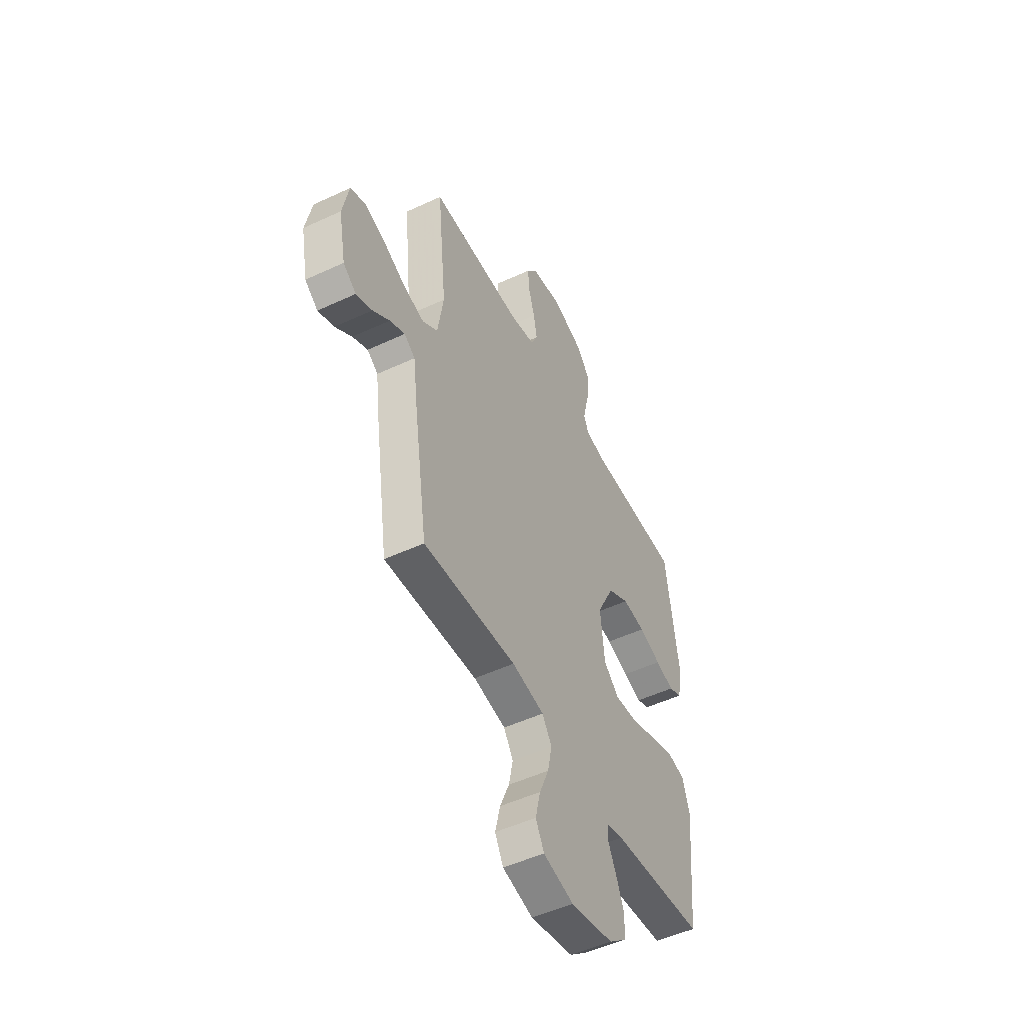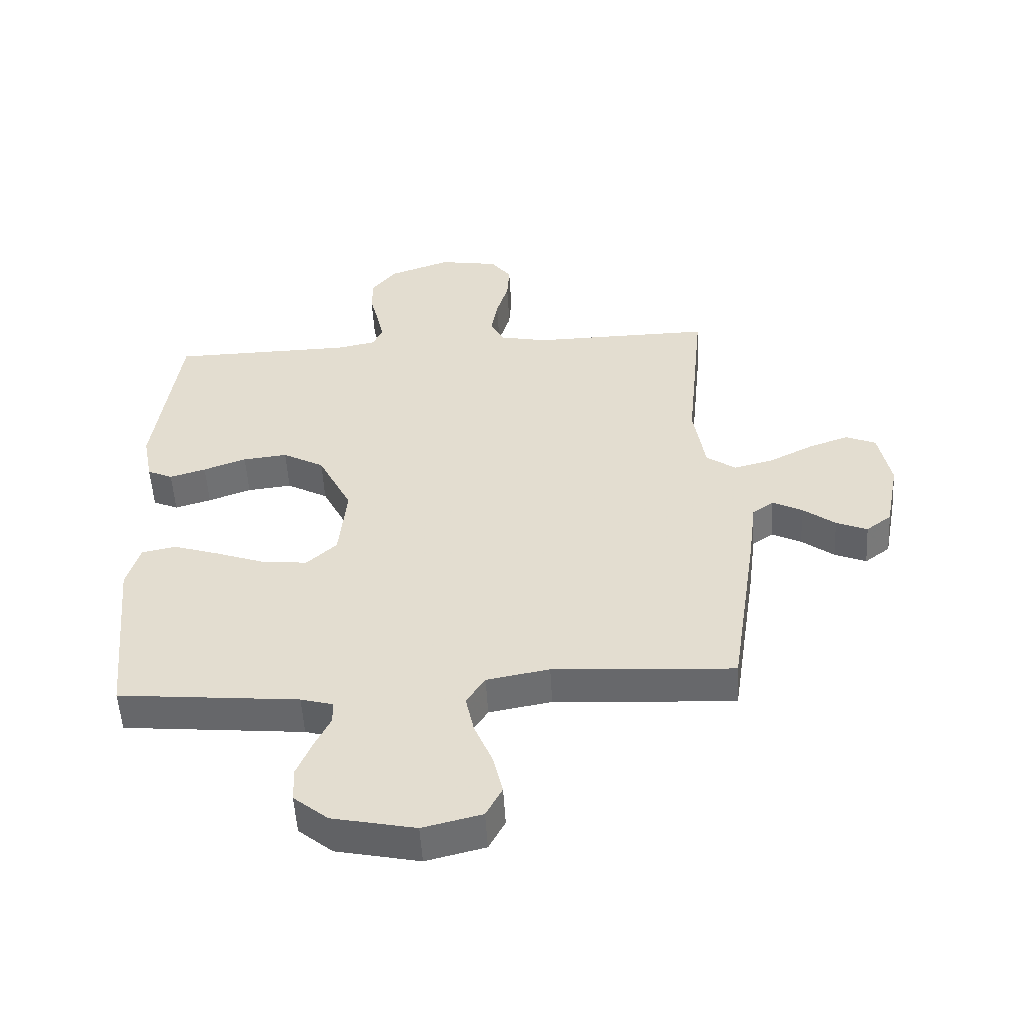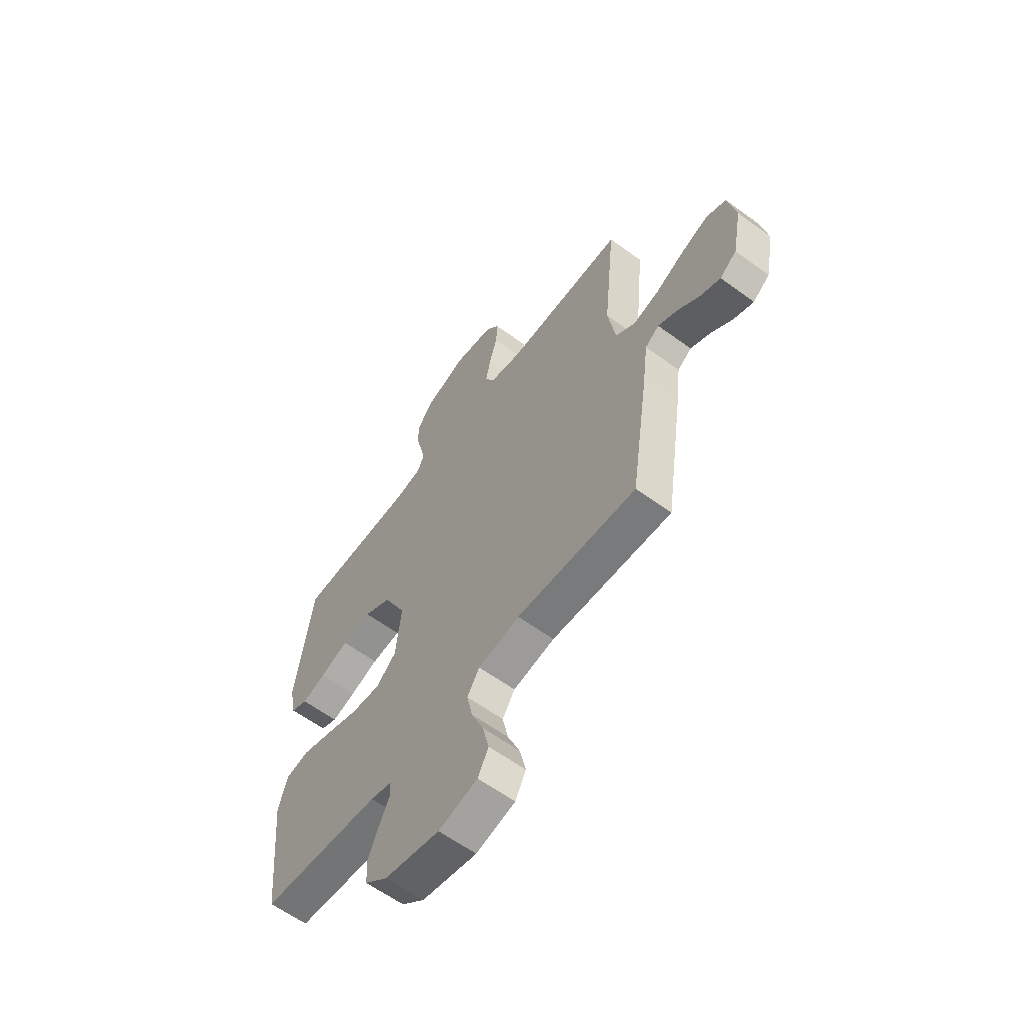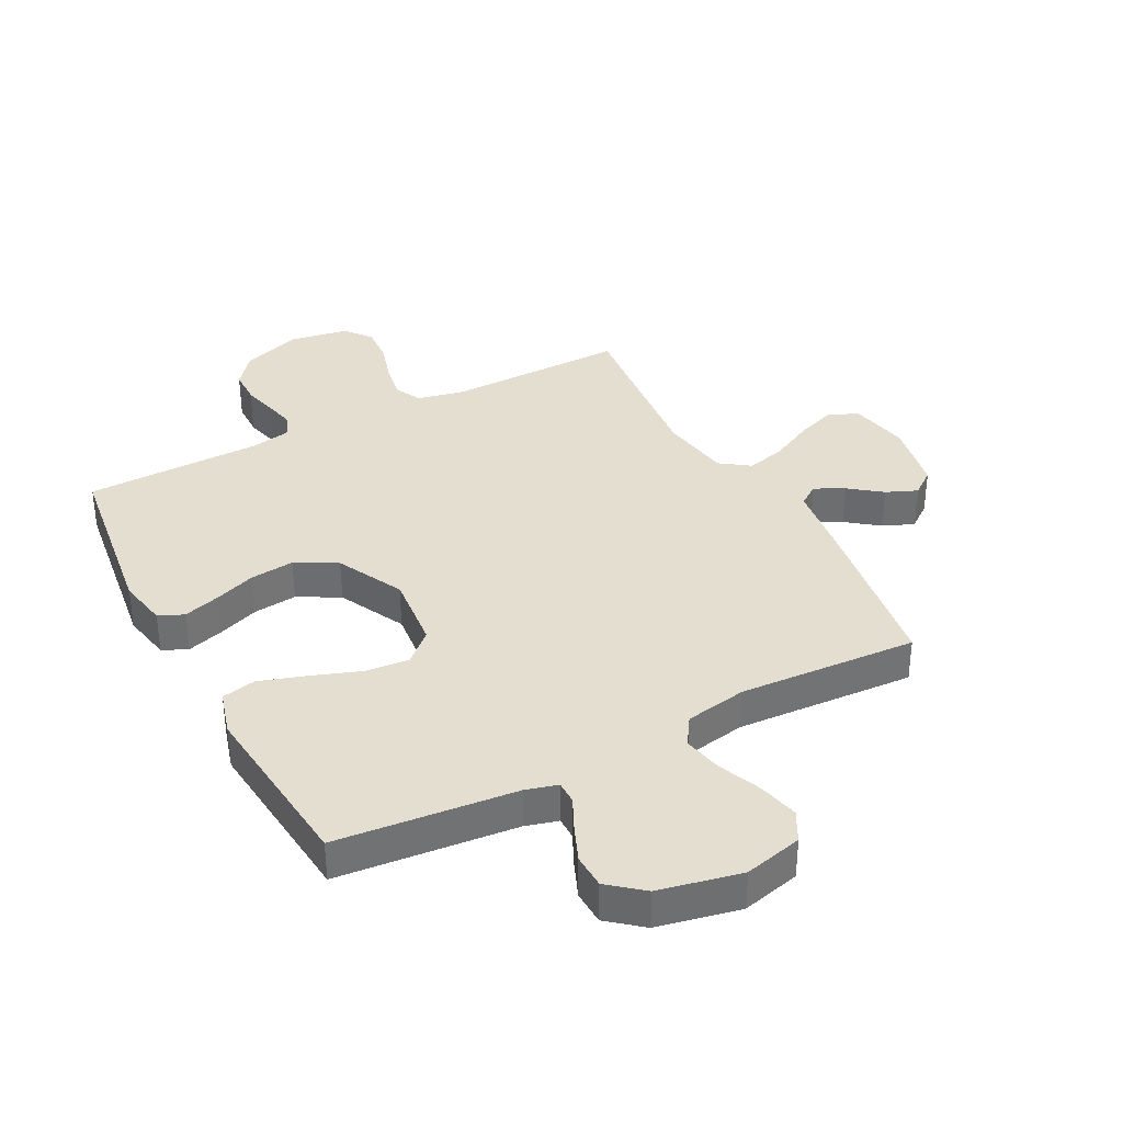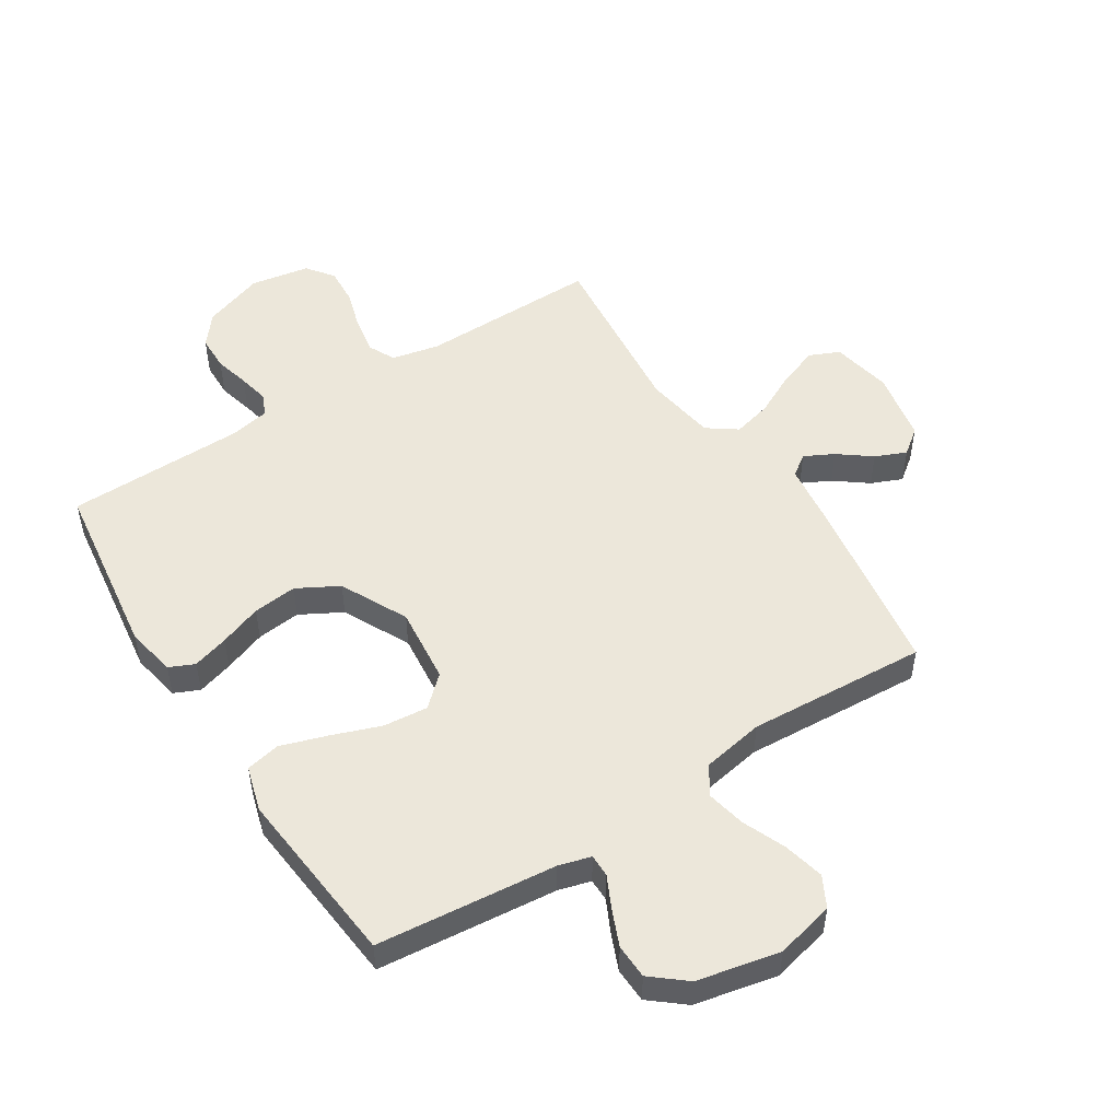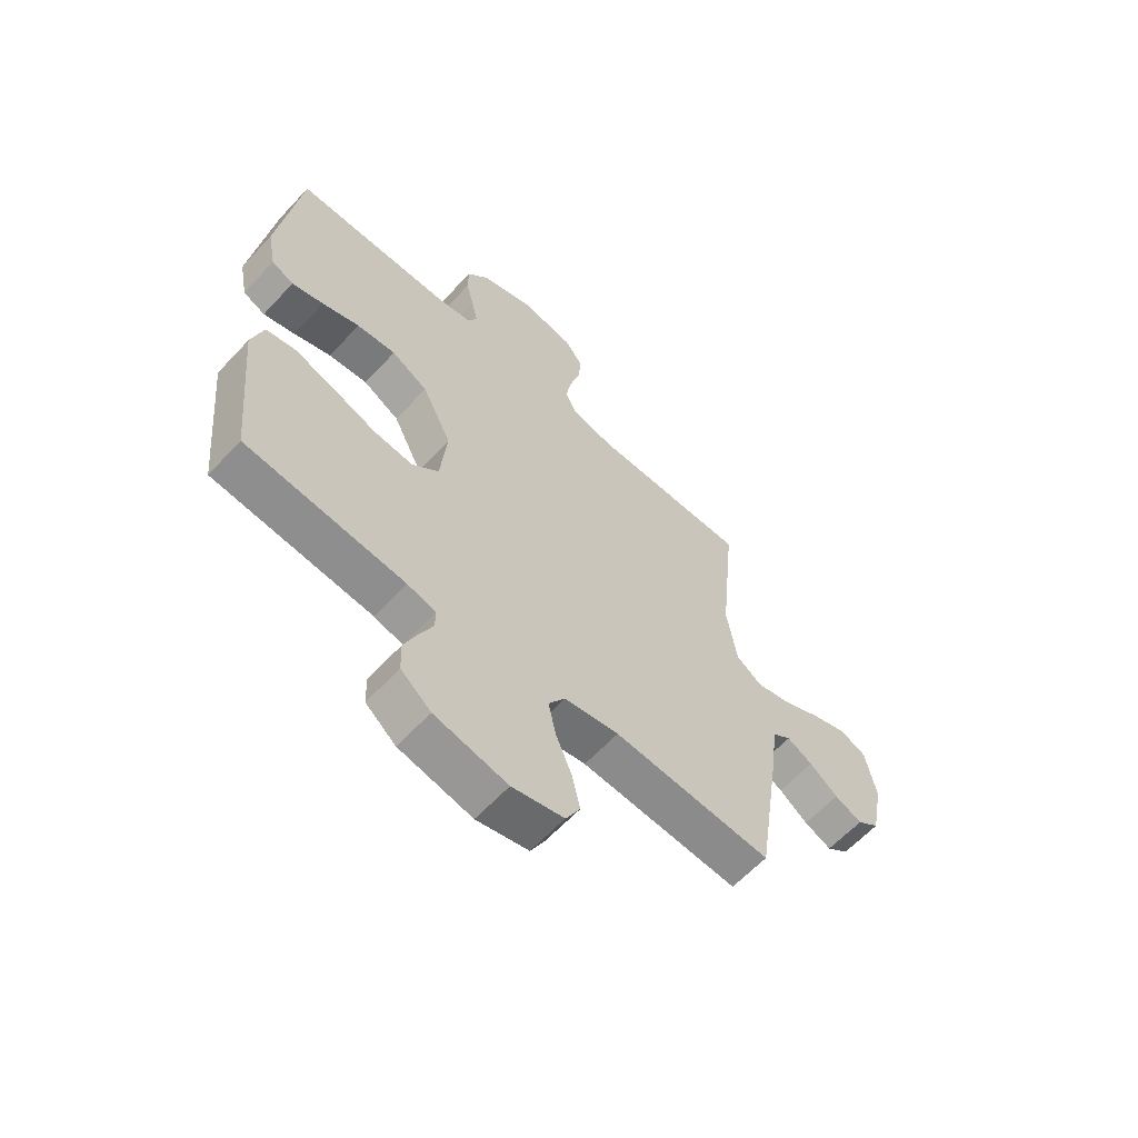
<metadata>
{"format":"obj","ext":"obj","renderer":"f3d","projection":"perspective","resolution":1024,"background":"white","views":[{"elev":-50.7,"azim":-63.0,"up":"+Z"},{"elev":-53.1,"azim":-176.7,"up":"+Z"},{"elev":-61.0,"azim":-126.7,"up":"+Z"},{"elev":35.8,"azim":152.3,"up":"+Y"},{"elev":50.9,"azim":147.5,"up":"+Y"},{"elev":-61.9,"azim":137.2,"up":"+Z"}]}
</metadata>
<code>
v -0.5 0.07 -0.5
v -0.545 0.07 -0.2
v -0.559 0.07 -0.089
v -0.594 0.07 -0.064
v -0.643 0.07 -0.089
v -0.697 0.07 -0.13
v -0.749 0.07 -0.152
v -0.791 0.07 -0.12
v -0.814 0.07 0
v -0.794 0.07 0.101
v -0.744 0.07 0.123
v -0.677 0.07 0.099
v -0.604 0.07 0.062
v -0.538 0.07 0.045
v -0.489 0.07 0.08
v -0.47 0.07 0.2
v -0.5 0.07 0.5
v -0.2 0.07 0.496
v -0.12 0.07 0.513
v -0.098 0.07 0.558
v -0.109 0.07 0.62
v -0.129 0.07 0.687
v -0.133 0.07 0.749
v -0.099 0.07 0.794
v 0 0.07 0.811
v 0.102 0.07 0.775
v 0.143 0.07 0.724
v 0.144 0.07 0.665
v 0.129 0.07 0.606
v 0.118 0.07 0.555
v 0.134 0.07 0.518
v 0.2 0.07 0.505
v 0.5 0.07 0.5
v 0.541 0.07 0.2
v 0.525 0.07 0.117
v 0.483 0.07 0.098
v 0.423 0.07 0.116
v 0.352 0.07 0.142
v 0.278 0.07 0.15
v 0.209 0.07 0.112
v 0.153 0.07 0
v 0.166 0.07 -0.128
v 0.216 0.07 -0.174
v 0.29 0.07 -0.167
v 0.373 0.07 -0.137
v 0.45 0.07 -0.112
v 0.507 0.07 -0.124
v 0.529 0.07 -0.2
v 0.5 0.07 -0.5
v 0.2 0.07 -0.529
v 0.146 0.07 -0.544
v 0.146 0.07 -0.582
v 0.172 0.07 -0.636
v 0.197 0.07 -0.696
v 0.195 0.07 -0.754
v 0.138 0.07 -0.801
v 0 0.07 -0.83
v -0.098 0.07 -0.806
v -0.125 0.07 -0.755
v -0.109 0.07 -0.687
v -0.079 0.07 -0.615
v -0.065 0.07 -0.549
v -0.096 0.07 -0.501
v -0.2 0.07 -0.482
v -0.5 0 -0.5
v -0.545 0 -0.2
v -0.559 0 -0.089
v -0.594 0 -0.064
v -0.643 0 -0.089
v -0.697 0 -0.13
v -0.749 0 -0.152
v -0.791 0 -0.12
v -0.814 0 0
v -0.794 0 0.101
v -0.744 0 0.123
v -0.677 0 0.099
v -0.604 0 0.062
v -0.538 0 0.045
v -0.489 0 0.08
v -0.47 0 0.2
v -0.5 0 0.5
v -0.2 0 0.496
v -0.12 0 0.513
v -0.098 0 0.558
v -0.109 0 0.62
v -0.129 0 0.687
v -0.133 0 0.749
v -0.099 0 0.794
v 0 0 0.811
v 0.102 0 0.775
v 0.143 0 0.724
v 0.144 0 0.665
v 0.129 0 0.606
v 0.118 0 0.555
v 0.134 0 0.518
v 0.2 0 0.505
v 0.5 0 0.5
v 0.541 0 0.2
v 0.525 0 0.117
v 0.483 0 0.098
v 0.423 0 0.116
v 0.352 0 0.142
v 0.278 0 0.15
v 0.209 0 0.112
v 0.153 0 0
v 0.166 0 -0.128
v 0.216 0 -0.174
v 0.29 0 -0.167
v 0.373 0 -0.137
v 0.45 0 -0.112
v 0.507 0 -0.124
v 0.529 0 -0.2
v 0.5 0 -0.5
v 0.2 0 -0.529
v 0.146 0 -0.544
v 0.146 0 -0.582
v 0.172 0 -0.636
v 0.197 0 -0.696
v 0.195 0 -0.754
v 0.138 0 -0.801
v 0 0 -0.83
v -0.098 0 -0.806
v -0.125 0 -0.755
v -0.109 0 -0.687
v -0.079 0 -0.615
v -0.065 0 -0.549
v -0.096 0 -0.501
v -0.2 0 -0.482
f 58 59 60 61
f 58 61 62
f 57 58 62
f 56 57 62
f 55 56 62 63
f 52 53 54 55
f 47 48 49 50
f 47 50 51
f 44 45 46 47
f 44 47 51
f 43 44 51
f 42 43 51
f 41 42 51
f 35 36 37 38
f 33 34 35 38
f 32 33 38 39
f 31 32 39 40
f 26 27 28 29
f 26 29 30
f 25 26 30
f 21 22 23 24
f 20 21 24 25
f 16 17 18
f 15 16 18 19
f 10 11 12 13
f 10 13 14
f 9 10 14
f 8 9 14
f 5 6 7 8
f 4 5 8 14
f 3 4 14 15
f 64 1 2 3
f 63 64 3 15
f 52 55 63 15
f 51 52 15 19
f 41 51 19 20
f 30 31 40 41
f 20 25 30 41
f 125 124 123 122
f 126 125 122
f 126 122 121
f 126 121 120
f 127 126 120 119
f 119 118 117 116
f 114 113 112 111
f 115 114 111
f 111 110 109 108
f 115 111 108
f 115 108 107
f 115 107 106
f 115 106 105
f 102 101 100 99
f 102 99 98 97
f 103 102 97 96
f 104 103 96 95
f 93 92 91 90
f 94 93 90
f 94 90 89
f 88 87 86 85
f 89 88 85 84
f 82 81 80
f 83 82 80 79
f 77 76 75 74
f 78 77 74
f 78 74 73
f 78 73 72
f 72 71 70 69
f 78 72 69 68
f 79 78 68 67
f 67 66 65 128
f 79 67 128 127
f 79 127 119 116
f 83 79 116 115
f 84 83 115 105
f 105 104 95 94
f 105 94 89 84
f 1 65 66 2
f 2 66 67 3
f 3 67 68 4
f 4 68 69 5
f 5 69 70 6
f 6 70 71 7
f 7 71 72 8
f 8 72 73 9
f 9 73 74 10
f 10 74 75 11
f 11 75 76 12
f 12 76 77 13
f 13 77 78 14
f 14 78 79 15
f 15 79 80 16
f 16 80 81 17
f 17 81 82 18
f 18 82 83 19
f 19 83 84 20
f 20 84 85 21
f 21 85 86 22
f 22 86 87 23
f 23 87 88 24
f 24 88 89 25
f 25 89 90 26
f 26 90 91 27
f 27 91 92 28
f 28 92 93 29
f 29 93 94 30
f 30 94 95 31
f 31 95 96 32
f 32 96 97 33
f 33 97 98 34
f 34 98 99 35
f 35 99 100 36
f 36 100 101 37
f 37 101 102 38
f 38 102 103 39
f 39 103 104 40
f 40 104 105 41
f 41 105 106 42
f 42 106 107 43
f 43 107 108 44
f 44 108 109 45
f 45 109 110 46
f 46 110 111 47
f 47 111 112 48
f 48 112 113 49
f 49 113 114 50
f 50 114 115 51
f 51 115 116 52
f 52 116 117 53
f 53 117 118 54
f 54 118 119 55
f 55 119 120 56
f 56 120 121 57
f 57 121 122 58
f 58 122 123 59
f 59 123 124 60
f 60 124 125 61
f 61 125 126 62
f 62 126 127 63
f 63 127 128 64
f 64 128 65 1

</code>
